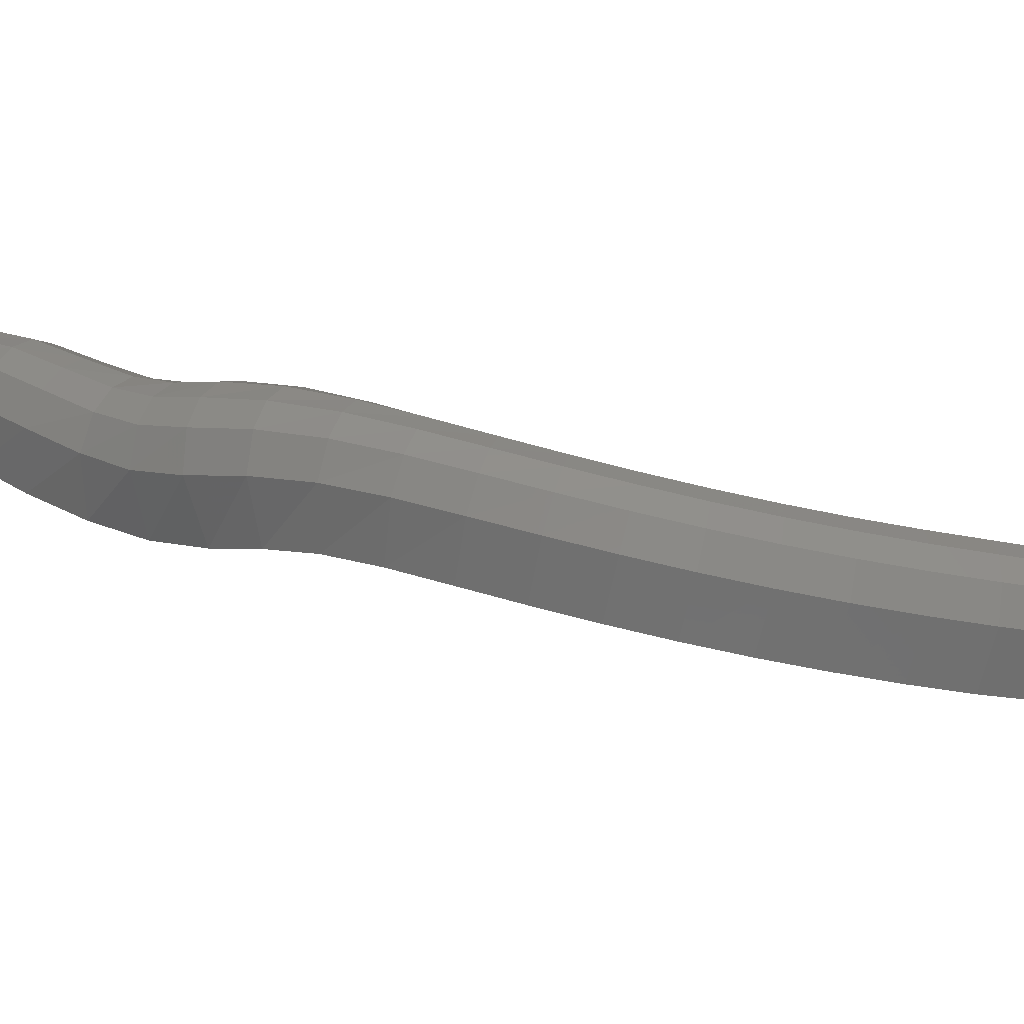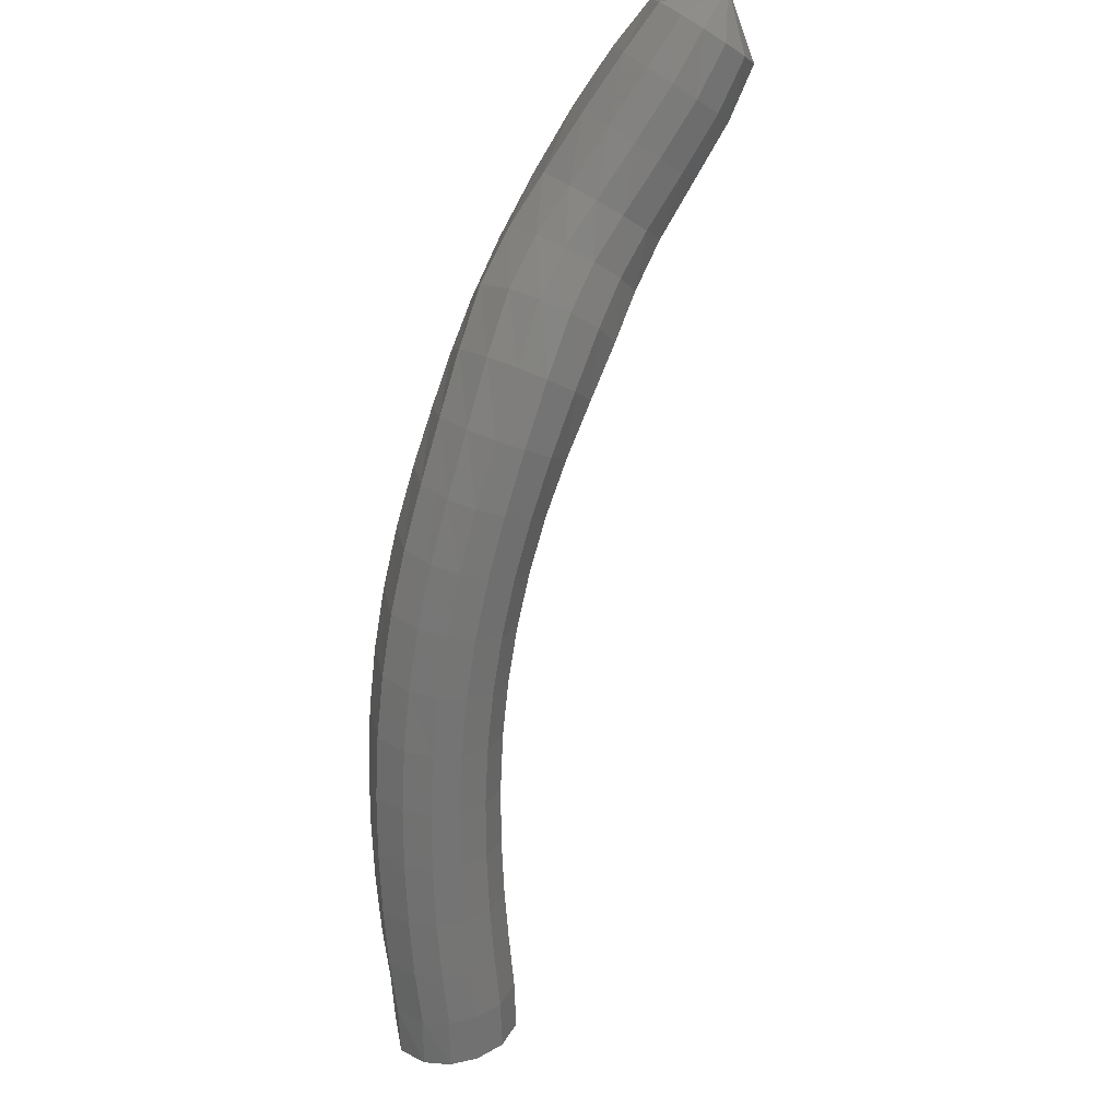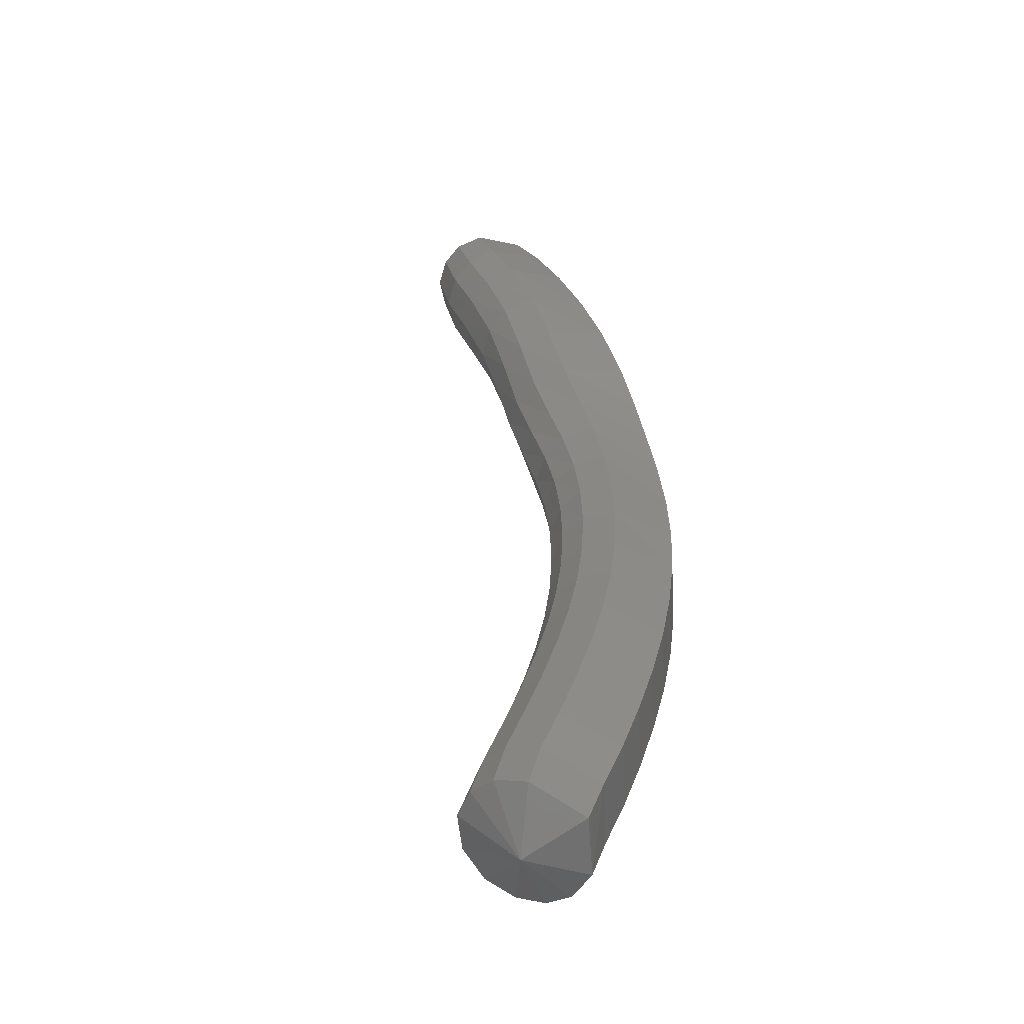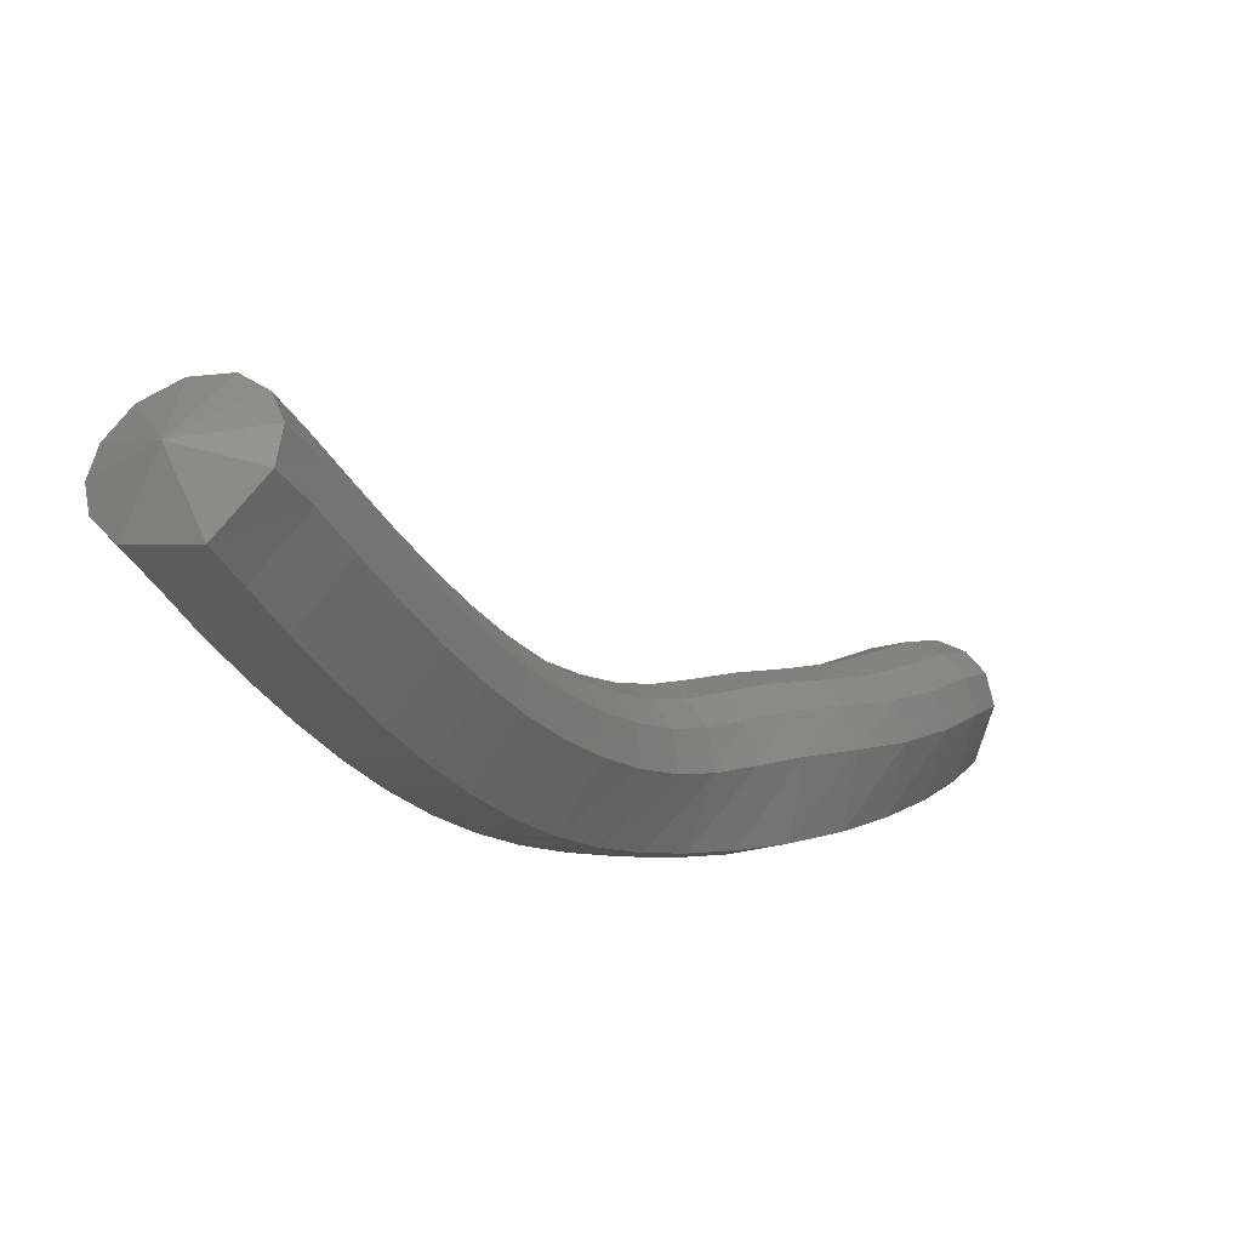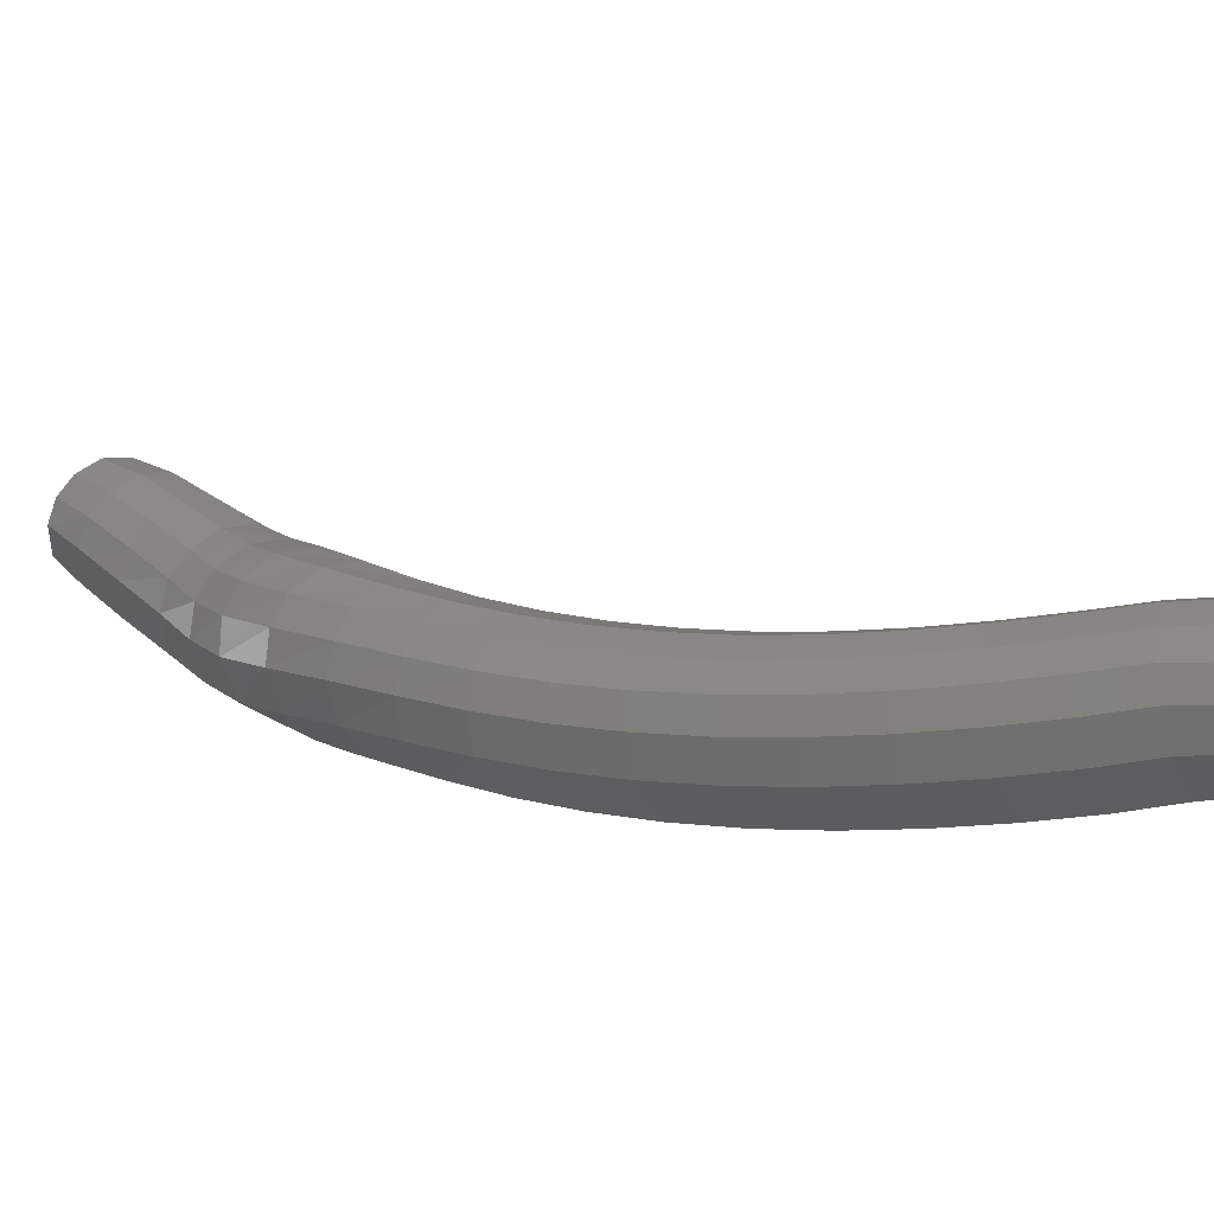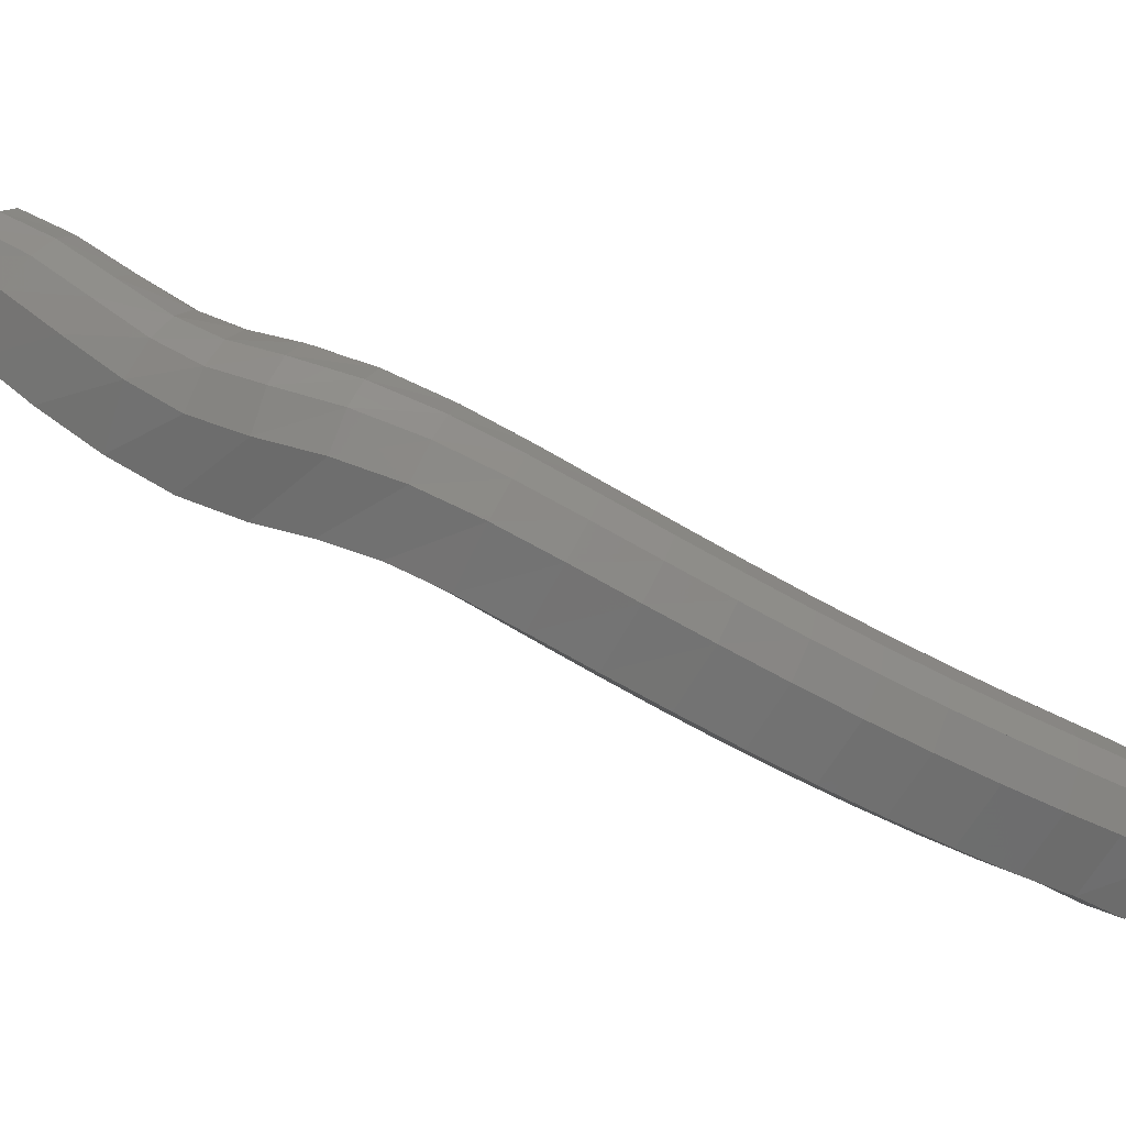
<metadata>
{"format":"stl","ext":"stl","renderer":"f3d","projection":"perspective","resolution":1024,"background":"white","views":[{"elev":-48.3,"azim":122.5,"up":"+Y"},{"elev":-20.7,"azim":95.2,"up":"+Z"},{"elev":-17.9,"azim":-67.0,"up":"+Z"},{"elev":-30.2,"azim":-113.1,"up":"+Y"},{"elev":-17.0,"azim":155.7,"up":"+Y"},{"elev":-48.1,"azim":103.4,"up":"+Y"}]}
</metadata>
<code>
# stl→obj: 211 verts, 440 faces
v 81.77 39.35 340
v 81.54 38.48 340
v 81.03 38.87 340
v 81.27 38.04 339.6
v 80.68 38.5 339.6
v 80.96 37.57 339.1
v 80.34 38.05 339.1
v 80.6 37.09 338.5
v 79.99 37.6 338.4
v 80.3 36.68 337.8
v 79.7 37.23 337.7
v 80.11 36.34 337.2
v 79.51 36.93 337
v 79.98 36.09 336.6
v 79.39 36.67 336.5
v 79.78 35.86 336
v 79.22 36.41 336
v 79.47 35.61 335.4
v 78.93 36.16 335.5
v 79.07 35.37 334.8
v 78.56 35.93 335
v 78.62 35.16 334.2
v 78.14 35.73 334.4
v 78.15 35 333.7
v 77.69 35.57 333.9
v 77.65 34.87 333.1
v 77.21 35.45 333.4
v 77.13 34.79 332.5
v 76.72 35.37 332.9
v 76.6 34.74 332
v 76.22 35.32 332.3
v 76.06 34.72 331.4
v 75.69 35.31 331.8
v 75.54 34.73 330.9
v 75.19 35.32 331.3
v 75.07 34.78 330.4
v 74.73 35.35 330.8
v 74.63 34.78 330
v 74.31 35.31 330.4
v 74.58 35.52 329.6
v 80.9 39.16 339.9
v 80.54 38.82 339.4
v 80.2 38.39 338.9
v 79.87 37.96 338.2
v 79.61 37.62 337.5
v 79.43 37.34 336.9
v 79.3 37.07 336.4
v 79.11 36.8 335.9
v 78.82 36.54 335.4
v 78.45 36.31 334.9
v 78.05 36.12 334.4
v 77.61 35.97 333.9
v 77.15 35.85 333.4
v 76.67 35.77 332.9
v 76.18 35.73 332.3
v 75.67 35.71 331.8
v 75.17 35.72 331.3
v 74.72 35.74 330.8
v 74.3 35.7 330.4
v 80.93 39.38 339.7
v 80.58 39.06 339.2
v 80.25 38.65 338.6
v 79.94 38.23 338
v 79.72 37.92 337.3
v 79.57 37.66 336.7
v 79.42 37.38 336.2
v 79.2 37.1 335.7
v 78.89 36.84 335.2
v 78.52 36.61 334.7
v 78.11 36.42 334.2
v 77.68 36.27 333.7
v 77.23 36.16 333.2
v 76.76 36.08 332.7
v 76.28 36.04 332.2
v 75.77 36.02 331.7
v 75.29 36.03 331.2
v 74.84 36.05 330.7
v 74.4 36.01 330.3
v 81.11 39.56 339.4
v 80.78 39.25 338.9
v 80.46 38.85 338.4
v 80.18 38.44 337.7
v 80.01 38.15 337.1
v 79.88 37.9 336.5
v 79.7 37.62 336
v 79.44 37.32 335.5
v 79.1 37.06 335
v 78.72 36.84 334.5
v 78.32 36.66 334
v 77.89 36.51 333.5
v 77.44 36.4 333
v 76.97 36.32 332.5
v 76.49 36.28 332
v 75.99 36.26 331.5
v 75.51 36.27 331
v 75.07 36.29 330.5
v 74.62 36.25 330.1
v 81.41 39.6 339.2
v 81.13 39.3 338.7
v 80.83 38.9 338.1
v 80.58 38.5 337.5
v 80.45 38.21 337
v 80.35 37.97 336.4
v 80.14 37.68 335.8
v 79.83 37.39 335.2
v 79.46 37.12 334.7
v 79.06 36.9 334.2
v 78.65 36.72 333.7
v 78.21 36.57 333.2
v 77.76 36.46 332.7
v 77.29 36.39 332.2
v 76.81 36.34 331.7
v 76.31 36.33 331.2
v 75.83 36.33 330.7
v 75.38 36.35 330.2
v 74.93 36.33 329.8
v 81.75 39.51 339.1
v 81.51 39.19 338.5
v 81.22 38.78 338
v 80.99 38.37 337.4
v 80.88 38.08 336.9
v 80.79 37.83 336.4
v 80.56 37.55 335.7
v 80.22 37.25 335.1
v 79.82 36.99 334.5
v 79.41 36.77 334
v 78.98 36.58 333.5
v 78.53 36.44 332.9
v 78.07 36.32 332.4
v 77.59 36.25 331.9
v 77.1 36.2 331.4
v 76.6 36.19 330.9
v 76.11 36.19 330.4
v 75.65 36.21 330
v 75.21 36.19 329.5
v 82.01 39.31 339.1
v 81.79 38.98 338.6
v 81.52 38.56 338
v 81.28 38.13 337.5
v 81.18 37.81 337
v 81.09 37.55 336.4
v 80.85 37.27 335.7
v 80.49 36.99 335.1
v 80.08 36.73 334.5
v 79.66 36.5 333.9
v 79.22 36.32 333.4
v 78.76 36.16 332.8
v 78.28 36.05 332.3
v 77.79 35.97 331.8
v 77.29 35.93 331.3
v 76.78 35.91 330.7
v 76.28 35.92 330.2
v 75.82 35.94 329.8
v 75.37 35.91 329.4
v 82.16 39.07 339.2
v 81.96 38.73 338.7
v 81.69 38.29 338.1
v 81.44 37.86 337.6
v 81.32 37.51 337.1
v 81.23 37.23 336.5
v 80.99 36.96 335.8
v 80.64 36.69 335.1
v 80.23 36.43 334.5
v 79.8 36.2 333.9
v 79.34 36.01 333.4
v 78.87 35.85 332.8
v 78.38 35.74 332.3
v 77.88 35.66 331.7
v 77.37 35.61 331.2
v 76.85 35.6 330.7
v 76.35 35.6 330.1
v 75.87 35.63 329.7
v 75.42 35.58 329.3
v 82.19 38.84 339.4
v 82 38.46 338.9
v 81.73 38.02 338.3
v 81.46 37.56 337.8
v 81.3 37.19 337.3
v 81.19 36.88 336.7
v 80.97 36.63 336
v 80.64 36.37 335.3
v 80.24 36.12 334.6
v 79.81 35.88 334
v 79.35 35.68 333.5
v 78.87 35.53 332.9
v 78.37 35.41 332.3
v 77.86 35.32 331.8
v 77.34 35.28 331.3
v 76.81 35.26 330.7
v 76.29 35.27 330.2
v 75.82 35.3 329.7
v 75.35 35.26 329.3
v 82.05 38.6 339.6
v 81.86 38.19 339.2
v 81.58 37.73 338.6
v 81.27 37.26 338.1
v 81.06 36.86 337.5
v 80.92 36.54 336.9
v 80.74 36.28 336.2
v 80.45 36.04 335.5
v 80.07 35.79 334.9
v 79.65 35.56 334.3
v 79.19 35.35 333.7
v 78.7 35.19 333.1
v 78.19 35.07 332.6
v 77.67 34.98 332
v 77.15 34.93 331.5
v 76.61 34.92 330.9
v 76.09 34.93 330.4
v 75.61 34.97 329.9
v 75.14 34.94 329.5
f 1 1 2
f 2 1 3
f 2 3 4
f 4 3 5
f 4 5 6
f 6 5 7
f 6 7 8
f 8 7 9
f 8 9 10
f 10 9 11
f 10 11 12
f 12 11 13
f 12 13 14
f 14 13 15
f 14 15 16
f 16 15 17
f 16 17 18
f 18 17 19
f 18 19 20
f 20 19 21
f 20 21 22
f 22 21 23
f 22 23 24
f 24 23 25
f 24 25 26
f 26 25 27
f 26 27 28
f 28 27 29
f 28 29 30
f 30 29 31
f 30 31 32
f 32 31 33
f 32 33 34
f 34 33 35
f 34 35 36
f 36 35 37
f 36 37 38
f 38 37 39
f 38 39 40
f 40 39 40
f 1 1 3
f 3 1 41
f 3 41 5
f 5 41 42
f 5 42 7
f 7 42 43
f 7 43 9
f 9 43 44
f 9 44 11
f 11 44 45
f 11 45 13
f 13 45 46
f 13 46 15
f 15 46 47
f 15 47 17
f 17 47 48
f 17 48 19
f 19 48 49
f 19 49 21
f 21 49 50
f 21 50 23
f 23 50 51
f 23 51 25
f 25 51 52
f 25 52 27
f 27 52 53
f 27 53 29
f 29 53 54
f 29 54 31
f 31 54 55
f 31 55 33
f 33 55 56
f 33 56 35
f 35 56 57
f 35 57 37
f 37 57 58
f 37 58 39
f 39 58 59
f 39 59 40
f 40 59 40
f 1 1 41
f 41 1 60
f 41 60 42
f 42 60 61
f 42 61 43
f 43 61 62
f 43 62 44
f 44 62 63
f 44 63 45
f 45 63 64
f 45 64 46
f 46 64 65
f 46 65 47
f 47 65 66
f 47 66 48
f 48 66 67
f 48 67 49
f 49 67 68
f 49 68 50
f 50 68 69
f 50 69 51
f 51 69 70
f 51 70 52
f 52 70 71
f 52 71 53
f 53 71 72
f 53 72 54
f 54 72 73
f 54 73 55
f 55 73 74
f 55 74 56
f 56 74 75
f 56 75 57
f 57 75 76
f 57 76 58
f 58 76 77
f 58 77 59
f 59 77 78
f 59 78 40
f 40 78 40
f 1 1 60
f 60 1 79
f 60 79 61
f 61 79 80
f 61 80 62
f 62 80 81
f 62 81 63
f 63 81 82
f 63 82 64
f 64 82 83
f 64 83 65
f 65 83 84
f 65 84 66
f 66 84 85
f 66 85 67
f 67 85 86
f 67 86 68
f 68 86 87
f 68 87 69
f 69 87 88
f 69 88 70
f 70 88 89
f 70 89 71
f 71 89 90
f 71 90 72
f 72 90 91
f 72 91 73
f 73 91 92
f 73 92 74
f 74 92 93
f 74 93 75
f 75 93 94
f 75 94 76
f 76 94 95
f 76 95 77
f 77 95 96
f 77 96 78
f 78 96 97
f 78 97 40
f 40 97 40
f 1 1 79
f 79 1 98
f 79 98 80
f 80 98 99
f 80 99 81
f 81 99 100
f 81 100 82
f 82 100 101
f 82 101 83
f 83 101 102
f 83 102 84
f 84 102 103
f 84 103 85
f 85 103 104
f 85 104 86
f 86 104 105
f 86 105 87
f 87 105 106
f 87 106 88
f 88 106 107
f 88 107 89
f 89 107 108
f 89 108 90
f 90 108 109
f 90 109 91
f 91 109 110
f 91 110 92
f 92 110 111
f 92 111 93
f 93 111 112
f 93 112 94
f 94 112 113
f 94 113 95
f 95 113 114
f 95 114 96
f 96 114 115
f 96 115 97
f 97 115 116
f 97 116 40
f 40 116 40
f 1 1 98
f 98 1 117
f 98 117 99
f 99 117 118
f 99 118 100
f 100 118 119
f 100 119 101
f 101 119 120
f 101 120 102
f 102 120 121
f 102 121 103
f 103 121 122
f 103 122 104
f 104 122 123
f 104 123 105
f 105 123 124
f 105 124 106
f 106 124 125
f 106 125 107
f 107 125 126
f 107 126 108
f 108 126 127
f 108 127 109
f 109 127 128
f 109 128 110
f 110 128 129
f 110 129 111
f 111 129 130
f 111 130 112
f 112 130 131
f 112 131 113
f 113 131 132
f 113 132 114
f 114 132 133
f 114 133 115
f 115 133 134
f 115 134 116
f 116 134 135
f 116 135 40
f 40 135 40
f 1 1 117
f 117 1 136
f 117 136 118
f 118 136 137
f 118 137 119
f 119 137 138
f 119 138 120
f 120 138 139
f 120 139 121
f 121 139 140
f 121 140 122
f 122 140 141
f 122 141 123
f 123 141 142
f 123 142 124
f 124 142 143
f 124 143 125
f 125 143 144
f 125 144 126
f 126 144 145
f 126 145 127
f 127 145 146
f 127 146 128
f 128 146 147
f 128 147 129
f 129 147 148
f 129 148 130
f 130 148 149
f 130 149 131
f 131 149 150
f 131 150 132
f 132 150 151
f 132 151 133
f 133 151 152
f 133 152 134
f 134 152 153
f 134 153 135
f 135 153 154
f 135 154 40
f 40 154 40
f 1 1 136
f 136 1 155
f 136 155 137
f 137 155 156
f 137 156 138
f 138 156 157
f 138 157 139
f 139 157 158
f 139 158 140
f 140 158 159
f 140 159 141
f 141 159 160
f 141 160 142
f 142 160 161
f 142 161 143
f 143 161 162
f 143 162 144
f 144 162 163
f 144 163 145
f 145 163 164
f 145 164 146
f 146 164 165
f 146 165 147
f 147 165 166
f 147 166 148
f 148 166 167
f 148 167 149
f 149 167 168
f 149 168 150
f 150 168 169
f 150 169 151
f 151 169 170
f 151 170 152
f 152 170 171
f 152 171 153
f 153 171 172
f 153 172 154
f 154 172 173
f 154 173 40
f 40 173 40
f 1 1 155
f 155 1 174
f 155 174 156
f 156 174 175
f 156 175 157
f 157 175 176
f 157 176 158
f 158 176 177
f 158 177 159
f 159 177 178
f 159 178 160
f 160 178 179
f 160 179 161
f 161 179 180
f 161 180 162
f 162 180 181
f 162 181 163
f 163 181 182
f 163 182 164
f 164 182 183
f 164 183 165
f 165 183 184
f 165 184 166
f 166 184 185
f 166 185 167
f 167 185 186
f 167 186 168
f 168 186 187
f 168 187 169
f 169 187 188
f 169 188 170
f 170 188 189
f 170 189 171
f 171 189 190
f 171 190 172
f 172 190 191
f 172 191 173
f 173 191 192
f 173 192 40
f 40 192 40
f 1 1 174
f 174 1 193
f 174 193 175
f 175 193 194
f 175 194 176
f 176 194 195
f 176 195 177
f 177 195 196
f 177 196 178
f 178 196 197
f 178 197 179
f 179 197 198
f 179 198 180
f 180 198 199
f 180 199 181
f 181 199 200
f 181 200 182
f 182 200 201
f 182 201 183
f 183 201 202
f 183 202 184
f 184 202 203
f 184 203 185
f 185 203 204
f 185 204 186
f 186 204 205
f 186 205 187
f 187 205 206
f 187 206 188
f 188 206 207
f 188 207 189
f 189 207 208
f 189 208 190
f 190 208 209
f 190 209 191
f 191 209 210
f 191 210 192
f 192 210 211
f 192 211 40
f 40 211 40
f 1 1 193
f 193 1 2
f 193 2 194
f 194 2 4
f 194 4 195
f 195 4 6
f 195 6 196
f 196 6 8
f 196 8 197
f 197 8 10
f 197 10 198
f 198 10 12
f 198 12 199
f 199 12 14
f 199 14 200
f 200 14 16
f 200 16 201
f 201 16 18
f 201 18 202
f 202 18 20
f 202 20 203
f 203 20 22
f 203 22 204
f 204 22 24
f 204 24 205
f 205 24 26
f 205 26 206
f 206 26 28
f 206 28 207
f 207 28 30
f 207 30 208
f 208 30 32
f 208 32 209
f 209 32 34
f 209 34 210
f 210 34 36
f 210 36 211
f 211 36 38
f 211 38 40
f 40 38 40

</code>
